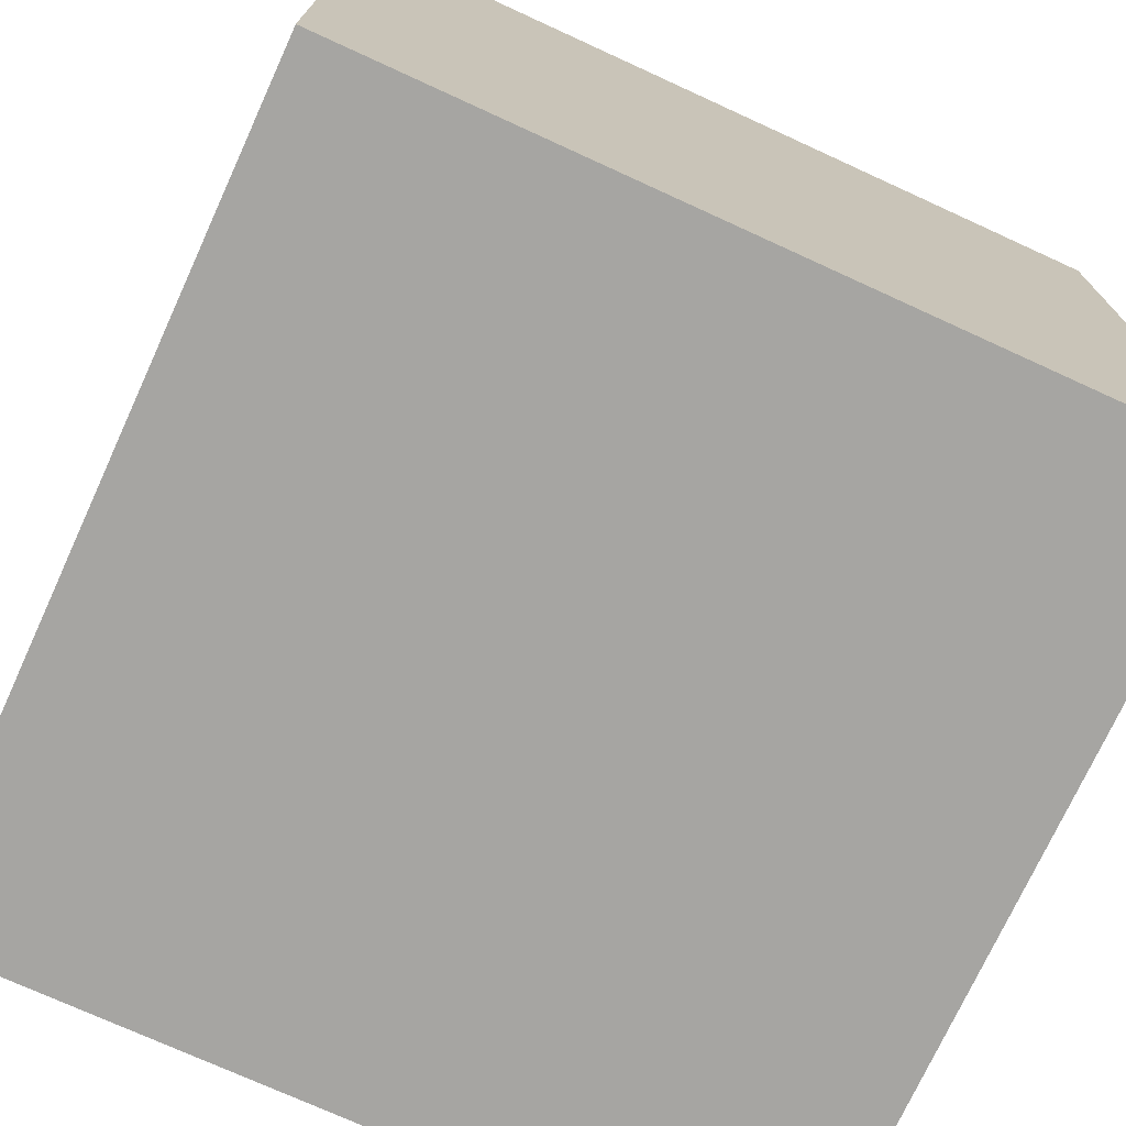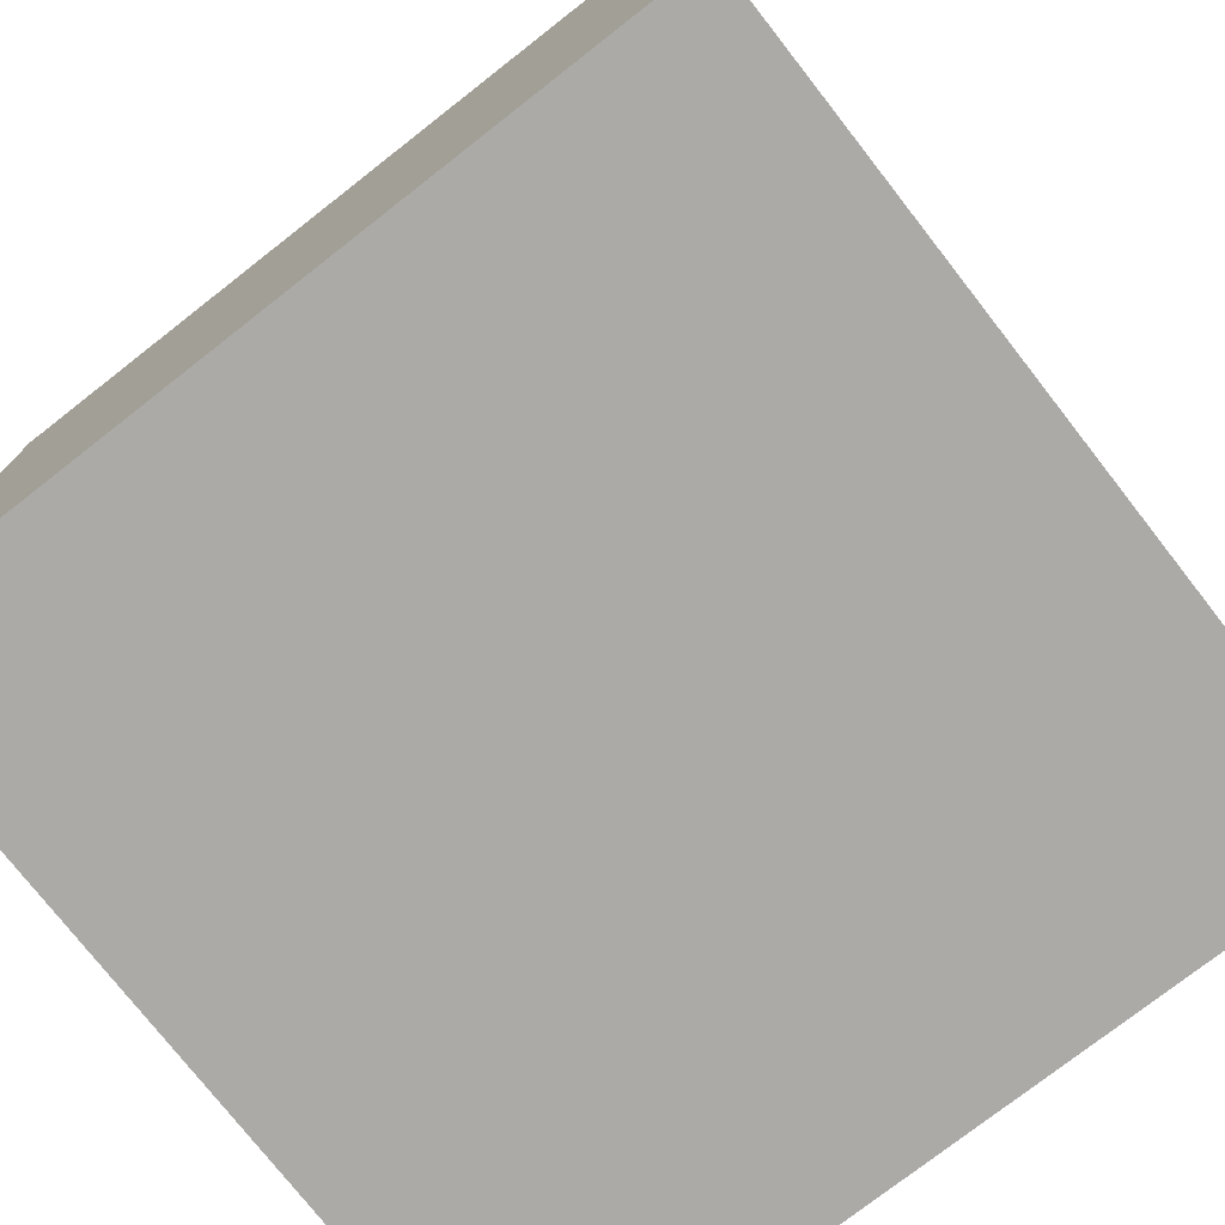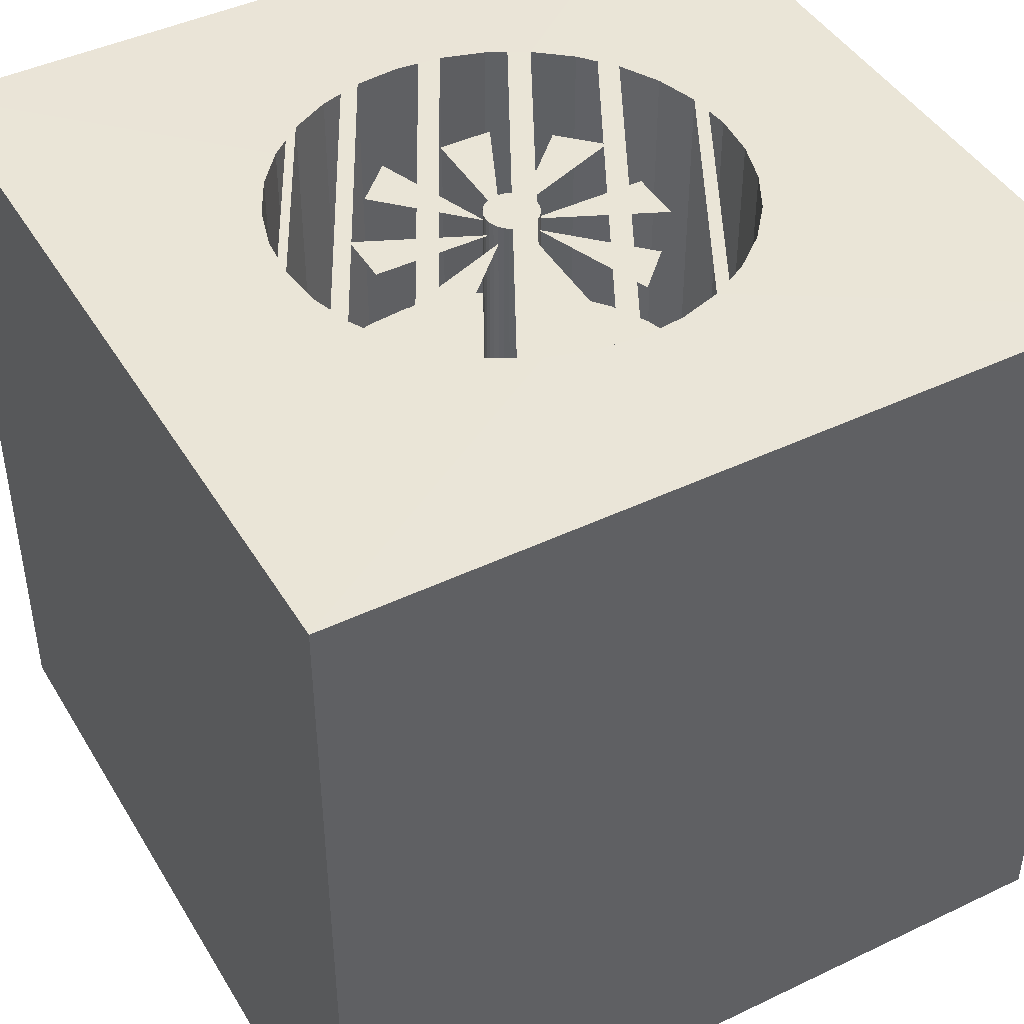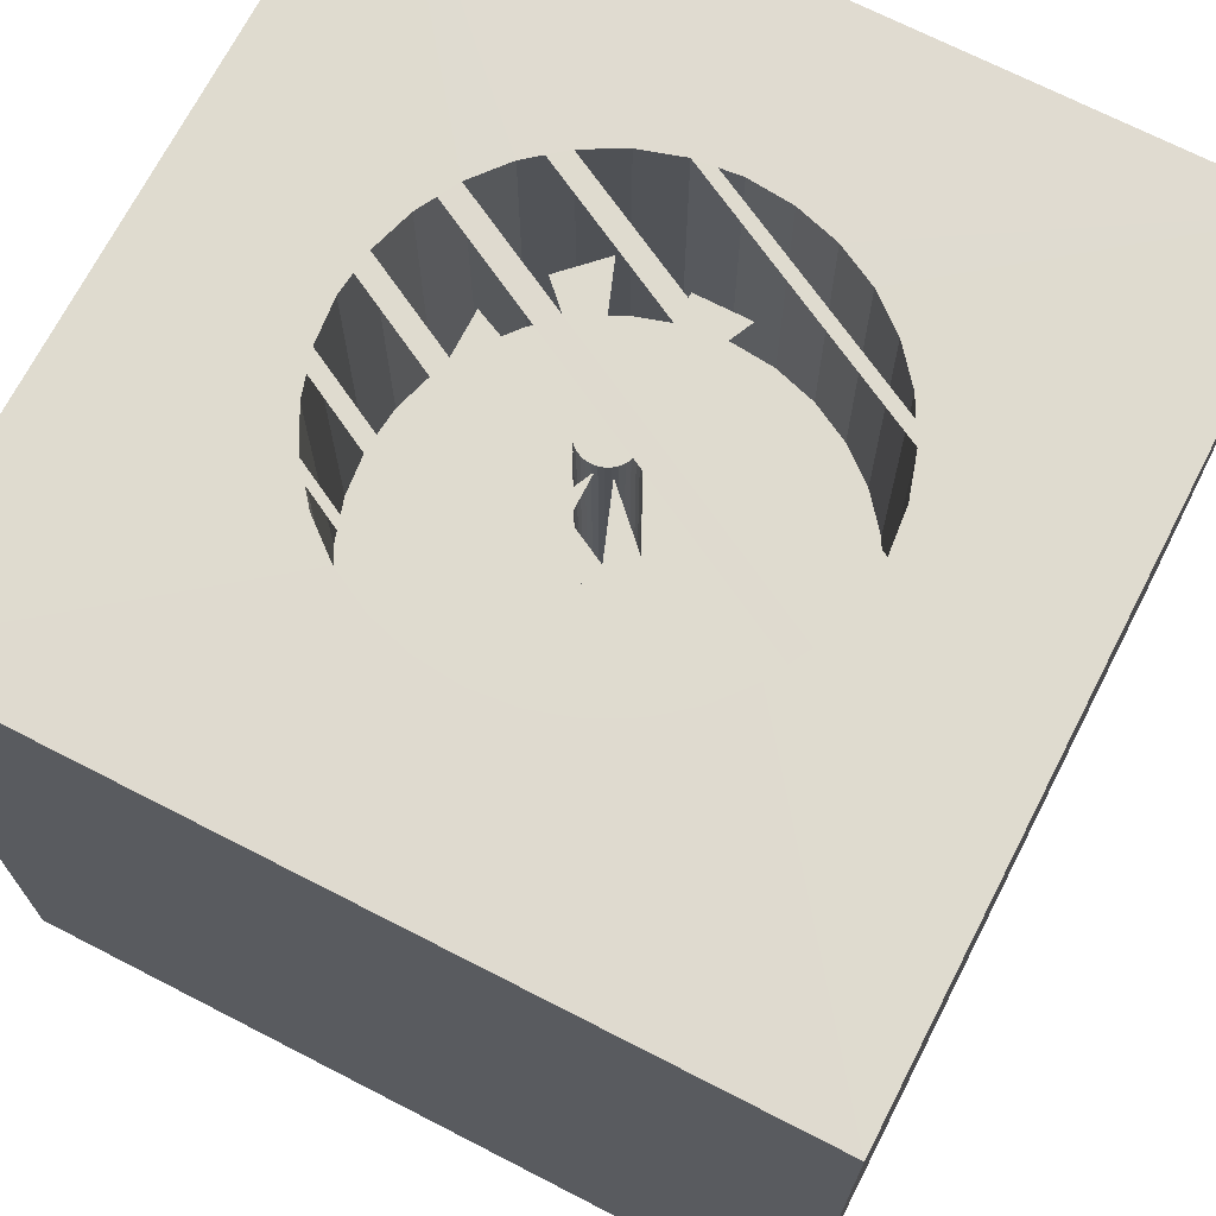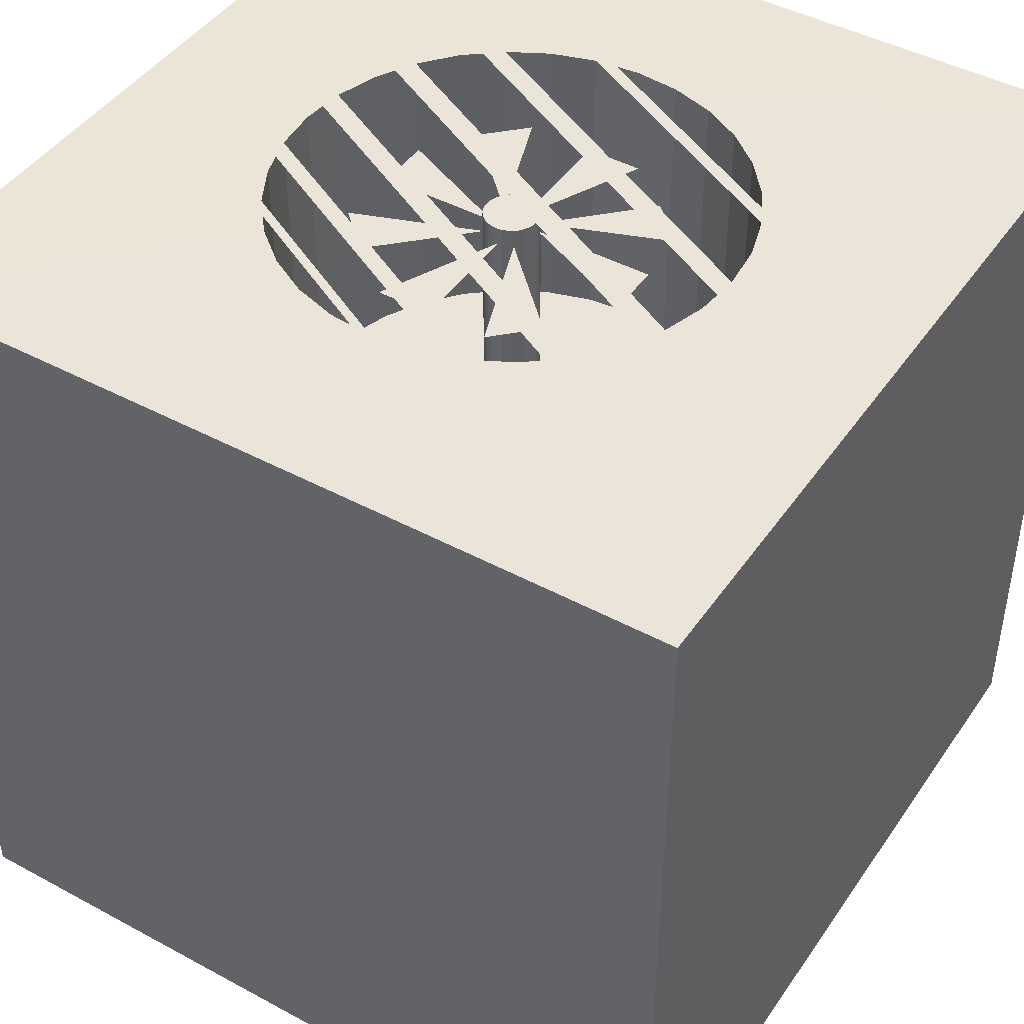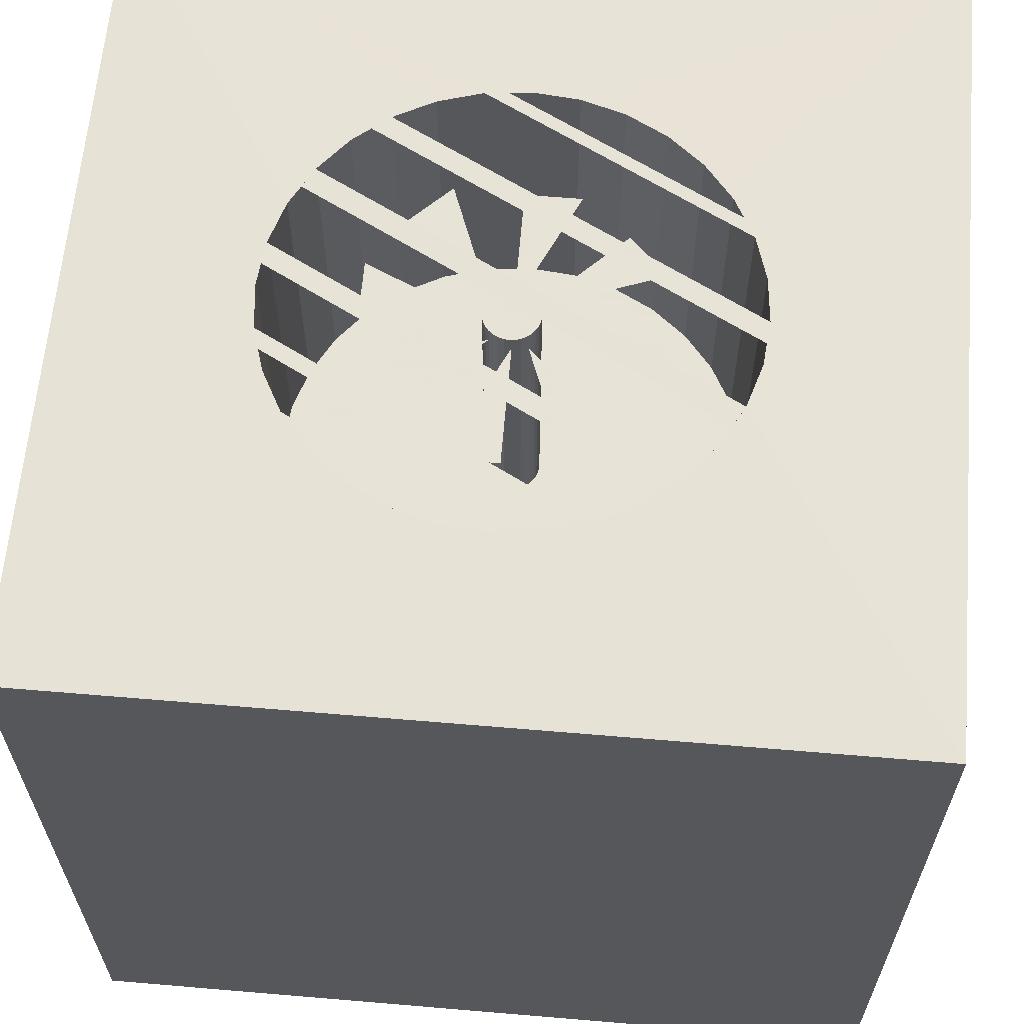
<metadata>
{"format":"obj","ext":"obj","renderer":"f3d","projection":"perspective","resolution":1024,"background":"white","views":[{"elev":-73.7,"azim":-114.6,"up":"+Z"},{"elev":-76.1,"azim":-52.0,"up":"+Y"},{"elev":44.2,"azim":-119.2,"up":"+Y"},{"elev":70.4,"azim":-152.8,"up":"+Y"},{"elev":44.6,"azim":-147.8,"up":"+Y"},{"elev":62.8,"azim":-175.1,"up":"+Y"}]}
</metadata>
<code>
o 円柱
v 0 0.2564 -0.5664
v 0 1.003 -0.5664
v 0.1105 0.2564 -0.5555
v 0.1105 1.003 -0.5555
v 0.2167 0.2564 -0.5233
v 0.2167 1.003 -0.5233
v 0.3147 0.2564 -0.4709
v 0.3147 1.003 -0.4709
v 0.4005 0.2564 -0.4005
v 0.4005 1.003 -0.4005
v 0.4709 0.2564 -0.3147
v 0.4709 1.003 -0.3147
v 0.5233 0.2564 -0.2167
v 0.5233 1.003 -0.2167
v 0.5555 0.2564 -0.1105
v 0.5555 1.003 -0.1105
v 0.5664 0.2564 0
v 0.5664 1.003 0
v 0.5555 0.2564 0.1105
v 0.5555 1.003 0.1105
v 0.5233 0.2564 0.2167
v 0.5233 1.003 0.2167
v 0.4709 0.2564 0.3147
v 0.4709 1.003 0.3147
v 0.4005 0.2564 0.4005
v 0.4005 1.003 0.4005
v 0.3147 0.2564 0.4709
v 0.3147 1.003 0.4709
v 0.2167 0.2564 0.5233
v 0.2167 1.003 0.5233
v 0.1105 0.2564 0.5555
v 0.1105 1.003 0.5555
v -0 0.2564 0.5664
v -0 1.003 0.5664
v -0.1105 0.2564 0.5555
v -0.1105 1.003 0.5555
v -0.2167 0.2564 0.5233
v -0.2167 1.003 0.5233
v -0.3147 0.2564 0.4709
v -0.3147 1.003 0.4709
v -0.4005 0.2564 0.4005
v -0.4005 1.003 0.4005
v -0.4709 0.2564 0.3147
v -0.4709 1.003 0.3147
v -0.5233 0.2564 0.2167
v -0.5233 1.003 0.2167
v -0.5555 0.2564 0.1105
v -0.5555 1.003 0.1105
v -0.5664 0.2564 -0
v -0.5664 1.003 -0
v -0.5555 0.2564 -0.1105
v -0.5555 1.003 -0.1105
v -0.5233 0.2564 -0.2167
v -0.5233 1.003 -0.2167
v -0.4709 0.2564 -0.3147
v -0.4709 1.003 -0.3147
v -0.4005 0.2564 -0.4005
v -0.4005 1.003 -0.4005
v -0.3147 0.2564 -0.4709
v -0.3147 1.003 -0.4709
v -0.2167 0.2564 -0.5233
v -0.2167 1.003 -0.5233
v -0.1105 0.2564 -0.5555
v -0.1105 1.003 -0.5555
v 1 1 -1
v 1 -1 -1
v 1 1 1
v 1 -1 1
v -1 1 -1
v -1 -1 -1
v -1 1 1
v -1 -1 1
v 0.4978 1.003 0.2655
v -0.4964 1.003 -0.2659
v -0.3576 1.003 -0.4357
v 0.5609 1.003 0.05525
v -0.1636 1.003 -0.5394
v 0.5394 1.003 -0.1636
v 0.4357 1.003 -0.3576
v 0.05525 1.003 -0.5609
v -0.5609 1.003 -0.05525
v 0.3576 1.003 0.4357
v 0.05525 1.003 0.5609
v -0.4971 1.003 0.2657
v 0 0.2572 -0.06747
v 0 0.9584 -0.06747
v 0.01304 0.2572 -0.06618
v 0.01304 0.9584 -0.06618
v 0.02557 0.2572 -0.06238
v 0.02557 0.9584 -0.06238
v 0.03712 0.2572 -0.05621
v 0.03712 0.9584 -0.05621
v 0.04725 0.2572 -0.0479
v 0.04725 0.9584 -0.0479
v 0.05556 0.2572 -0.03777
v 0.05556 0.9584 -0.03777
v 0.06173 0.2572 -0.02622
v 0.06173 0.9584 -0.02622
v 0.06554 0.2572 -0.01368
v 0.06554 0.9584 -0.01368
v 0.06682 0.2572 -0.000648
v 0.06682 0.9584 -0.000648
v 0.06554 0.2572 0.01239
v 0.06554 0.9584 0.01239
v 0.06173 0.2572 0.02492
v 0.06173 0.9584 0.02492
v 0.05556 0.2572 0.03648
v 0.05556 0.9584 0.03648
v 0.04725 0.2572 0.0466
v 0.04725 0.9584 0.0466
v 0.03712 0.2572 0.05491
v 0.03712 0.9584 0.05491
v 0.02557 0.2572 0.06109
v 0.02557 0.9584 0.06109
v 0.01304 0.2572 0.06489
v 0.01304 0.9584 0.06489
v 0 0.2572 0.06617
v 0 0.9584 0.06617
v -0.01304 0.2572 0.06489
v -0.01304 0.9584 0.06489
v -0.02557 0.2572 0.06109
v -0.02557 0.9584 0.06109
v -0.03712 0.2572 0.05491
v -0.03712 0.9584 0.05491
v -0.04725 0.2572 0.0466
v -0.04725 0.9584 0.0466
v -0.05556 0.2572 0.03648
v -0.05556 0.9584 0.03648
v -0.06173 0.2572 0.02492
v -0.06173 0.9584 0.02492
v -0.06554 0.2572 0.01239
v -0.06554 0.9584 0.01239
v -0.06682 0.2572 -0.000648
v -0.06682 0.9584 -0.000648
v -0.06554 0.2572 -0.01368
v -0.06554 0.9584 -0.01368
v -0.06173 0.2572 -0.02622
v -0.06173 0.9584 -0.02622
v -0.05556 0.2572 -0.03777
v -0.05556 0.9584 -0.03777
v -0.04725 0.2572 -0.0479
v -0.04725 0.9584 -0.0479
v -0.03712 0.2572 -0.05621
v -0.03712 0.9584 -0.05621
v -0.02557 0.2572 -0.06238
v -0.02557 0.9584 -0.06238
v -0.01304 0.2572 -0.06618
v -0.01304 0.9584 -0.06618
v -0.1329 0.9142 0.3455
v 0.000433 0.9142 0.3455
v 0.000433 0.9142 0.05509
v 0.1632 0.9145 0.3492
v 0.2575 0.9145 0.2549
v 0.05212 0.9145 0.04952
v 0.3432 0.9145 0.1312
v 0.3432 0.9145 -0.00217
v 0.05278 0.9145 -0.002181
v -0.3408 0.9145 0.1555
v -0.2465 0.9145 0.2498
v -0.04115 0.9145 0.04441
v -0.3483 0.9145 -0.1131
v -0.3483 0.9145 0.02022
v -0.05791 0.9145 0.02018
v -0.1519 0.9142 -0.3562
v -0.2462 0.9142 -0.2619
v -0.04086 0.9142 -0.05655
v 0.1283 0.9142 -0.3517
v -0.005032 0.9142 -0.3514
v -0.004485 0.9142 -0.06103
v 0.3482 0.9142 -0.1539
v 0.2544 0.9142 -0.2487
v 0.04801 0.9142 -0.04436
f 80 4 3
f 4 5 3
f 6 7 5
f 8 9 7
f 79 12 11
f 12 13 11
f 78 16 15
f 16 17 15
f 76 20 19
f 20 21 19
f 22 23 21
f 24 25 23
f 82 28 27
f 28 29 27
f 30 31 29
f 83 34 33
f 34 35 33
f 36 37 35
f 38 39 37
f 40 41 39
f 42 43 41
f 84 46 45
f 46 47 45
f 48 49 47
f 81 52 51
f 52 53 51
f 54 55 53
f 56 57 55
f 75 60 59
f 60 61 59
f 77 64 63
f 64 1 63
f 15 31 47
f 67 72 68
f 71 70 72
f 66 72 70
f 65 68 66
f 69 66 70
f 24 74 54
f 75 20 76
f 62 78 77
f 12 80 2
f 65 18 16
f 71 69 50
f 82 50 81
f 32 84 46
f 86 87 85
f 88 89 87
f 90 91 89
f 92 93 91
f 94 95 93
f 96 97 95
f 98 99 97
f 100 101 99
f 102 103 101
f 104 105 103
f 106 107 105
f 108 109 107
f 110 111 109
f 112 113 111
f 114 115 113
f 116 117 115
f 118 119 117
f 120 121 119
f 122 123 121
f 124 125 123
f 126 127 125
f 128 129 127
f 130 131 129
f 132 133 131
f 134 135 133
f 136 137 135
f 138 139 137
f 140 141 139
f 142 143 141
f 144 145 143
f 98 90 122
f 146 147 145
f 148 85 147
f 99 115 131
f 149 150 151
f 152 153 154
f 155 156 157
f 158 159 160
f 161 162 163
f 164 165 166
f 167 168 169
f 170 171 172
f 3 1 80
f 1 2 80
f 4 6 5
f 6 8 7
f 8 10 9
f 11 9 79
f 9 10 79
f 12 14 13
f 15 13 78
f 13 14 78
f 16 18 17
f 19 17 76
f 17 18 76
f 20 22 21
f 22 24 23
f 24 26 25
f 27 25 82
f 25 26 82
f 28 30 29
f 30 32 31
f 33 31 83
f 31 32 83
f 34 36 35
f 36 38 37
f 38 40 39
f 40 42 41
f 42 44 43
f 45 43 84
f 43 44 84
f 46 48 47
f 48 50 49
f 51 49 81
f 49 50 81
f 52 54 53
f 54 56 55
f 56 58 57
f 59 57 75
f 57 58 75
f 60 62 61
f 63 61 77
f 61 62 77
f 64 2 1
f 63 1 3
f 3 5 7
f 7 9 11
f 11 13 15
f 15 17 19
f 19 21 23
f 23 25 27
f 27 29 31
f 31 33 35
f 35 37 39
f 39 41 43
f 43 45 47
f 47 49 51
f 51 53 47
f 53 55 47
f 55 57 59
f 59 61 55
f 61 63 55
f 63 3 15
f 3 7 15
f 7 11 15
f 15 19 23
f 23 27 15
f 27 31 15
f 31 35 47
f 35 39 47
f 39 43 47
f 47 55 63
f 63 15 47
f 67 71 72
f 71 69 70
f 66 68 72
f 65 67 68
f 69 65 66
f 24 73 74
f 75 58 20
f 62 16 78
f 12 79 80
f 4 80 65
f 80 2 65
f 67 34 83
f 67 83 32
f 6 4 65
f 67 32 30
f 28 82 67
f 82 26 67
f 67 30 28
f 8 6 65
f 10 8 65
f 67 26 24
f 79 10 65
f 12 79 65
f 67 24 22
f 67 22 20
f 14 12 65
f 78 14 65
f 65 67 18
f 67 20 76
f 67 76 18
f 16 78 65
f 52 81 69
f 81 50 69
f 60 75 69
f 75 58 69
f 46 84 71
f 84 44 71
f 65 2 69
f 2 64 69
f 34 67 71
f 36 34 71
f 69 64 77
f 38 36 71
f 40 38 71
f 69 77 62
f 69 62 60
f 42 40 71
f 44 42 71
f 69 58 56
f 48 46 71
f 69 56 54
f 69 54 52
f 48 71 50
f 82 28 50
f 32 83 84
f 86 88 87
f 88 90 89
f 90 92 91
f 92 94 93
f 94 96 95
f 96 98 97
f 98 100 99
f 100 102 101
f 102 104 103
f 104 106 105
f 106 108 107
f 108 110 109
f 110 112 111
f 112 114 113
f 114 116 115
f 116 118 117
f 118 120 119
f 120 122 121
f 122 124 123
f 124 126 125
f 126 128 127
f 128 130 129
f 130 132 131
f 132 134 133
f 134 136 135
f 136 138 137
f 138 140 139
f 140 142 141
f 142 144 143
f 144 146 145
f 90 88 146
f 88 86 146
f 86 148 146
f 146 144 142
f 142 140 146
f 140 138 146
f 138 136 130
f 136 134 130
f 134 132 130
f 130 128 122
f 128 126 122
f 126 124 122
f 122 120 118
f 118 116 114
f 114 112 110
f 110 108 114
f 108 106 114
f 106 104 98
f 104 102 98
f 102 100 98
f 98 96 90
f 96 94 90
f 94 92 90
f 122 118 114
f 90 146 122
f 146 138 122
f 138 130 122
f 122 114 106
f 106 98 122
f 146 148 147
f 148 86 85
f 147 85 87
f 87 89 91
f 91 93 95
f 95 97 99
f 99 101 103
f 103 105 107
f 107 109 111
f 111 113 107
f 113 115 107
f 115 117 123
f 117 119 123
f 119 121 123
f 123 125 127
f 127 129 131
f 131 133 135
f 135 137 139
f 139 141 143
f 143 145 139
f 145 147 139
f 147 87 91
f 91 95 147
f 95 99 147
f 99 103 107
f 123 127 131
f 131 135 147
f 135 139 147
f 99 107 115
f 115 123 131
f 147 99 131

</code>
